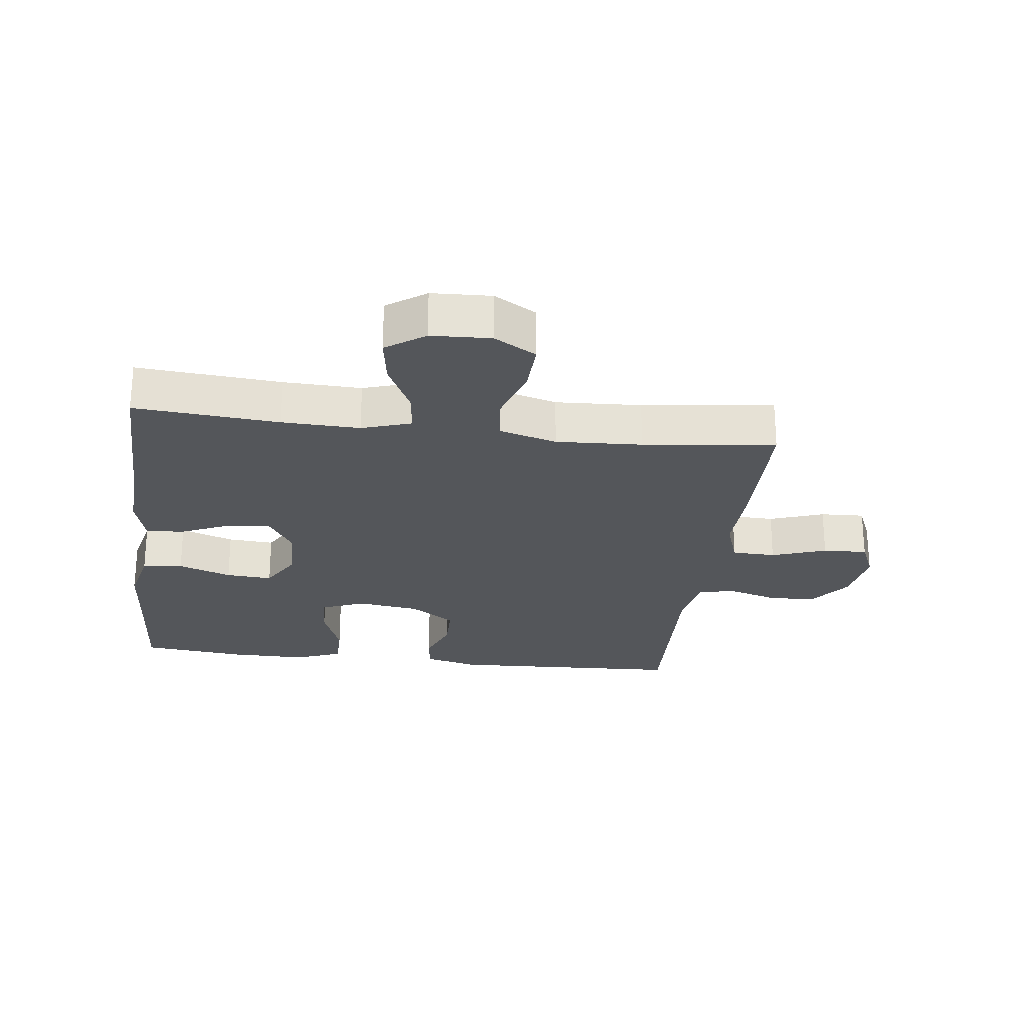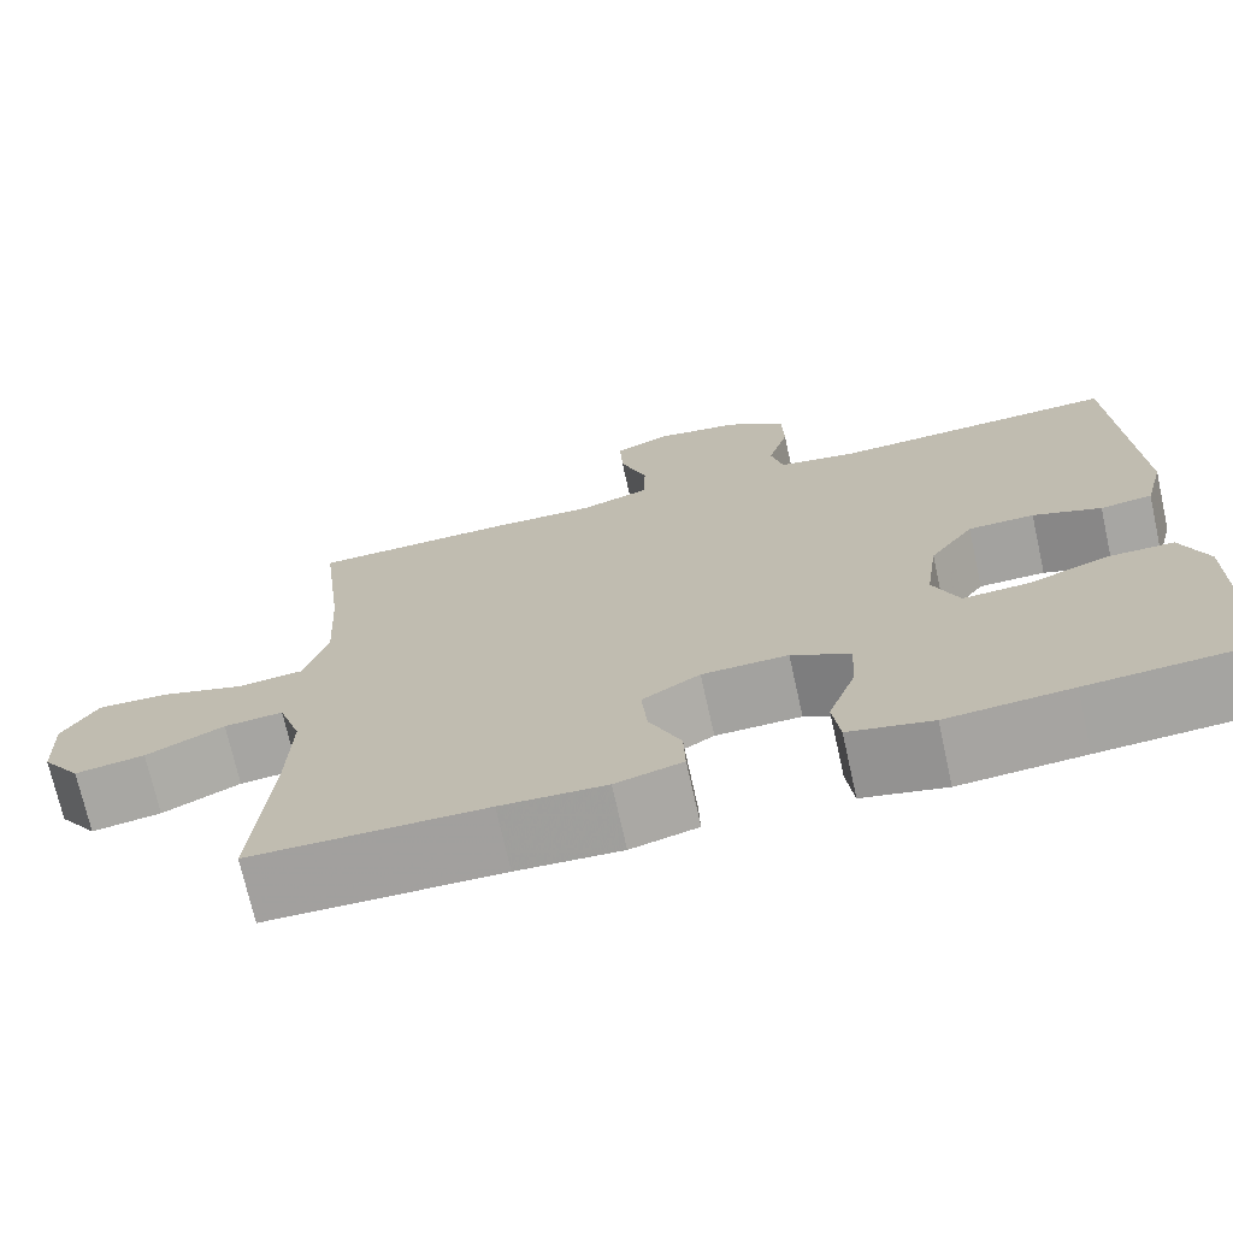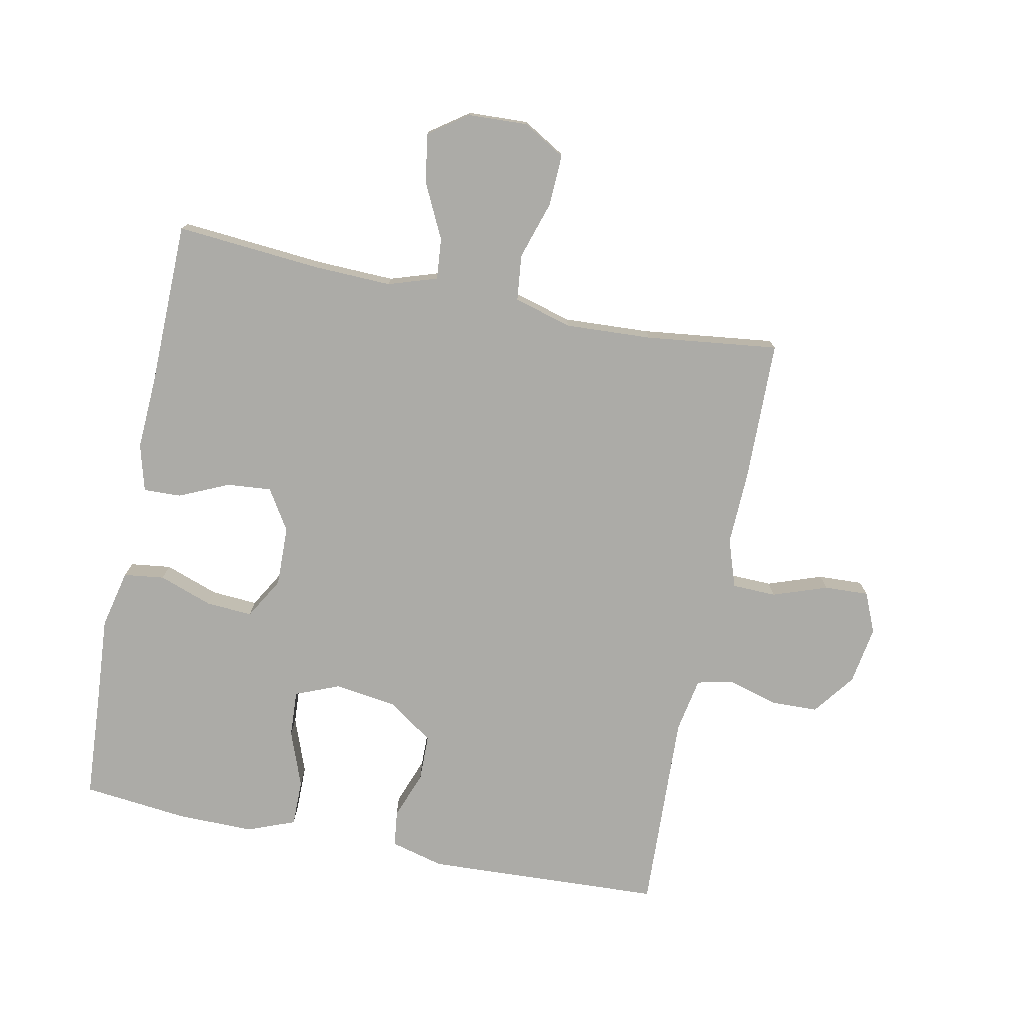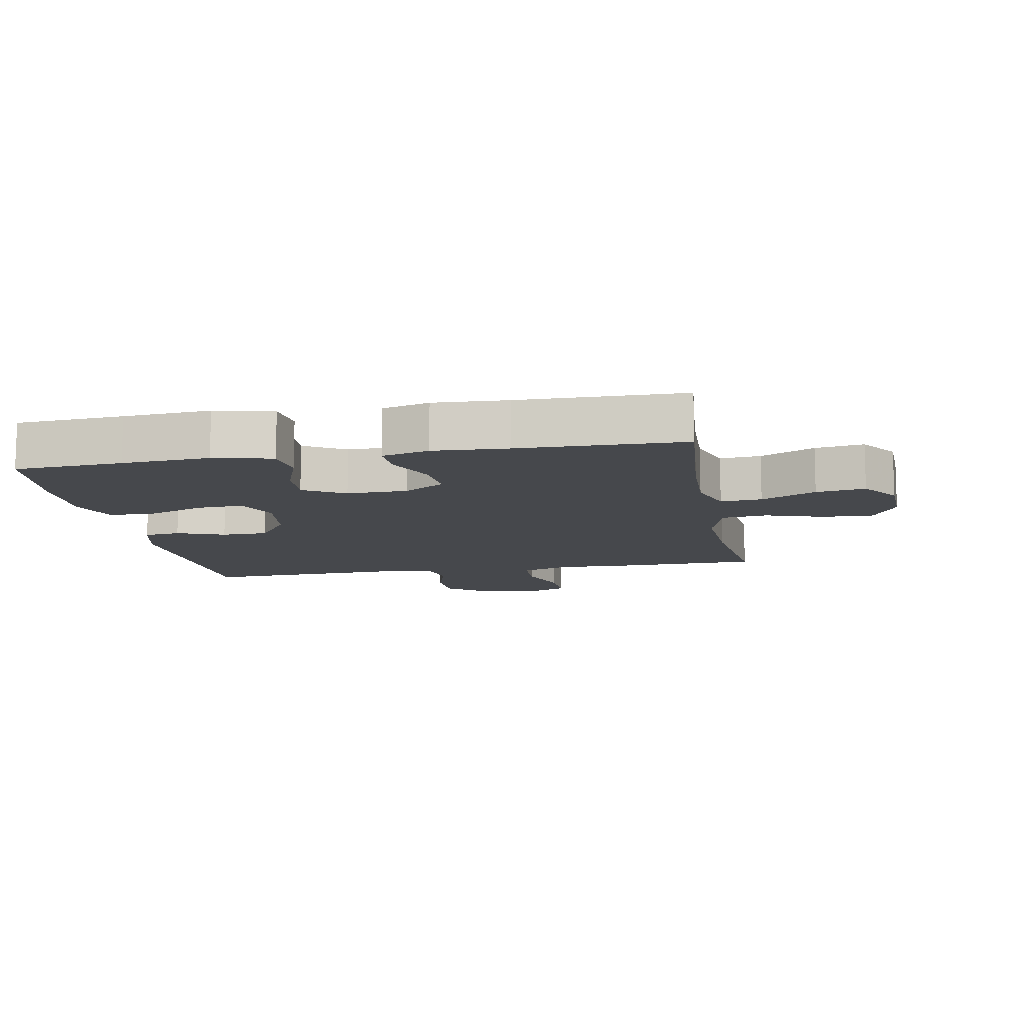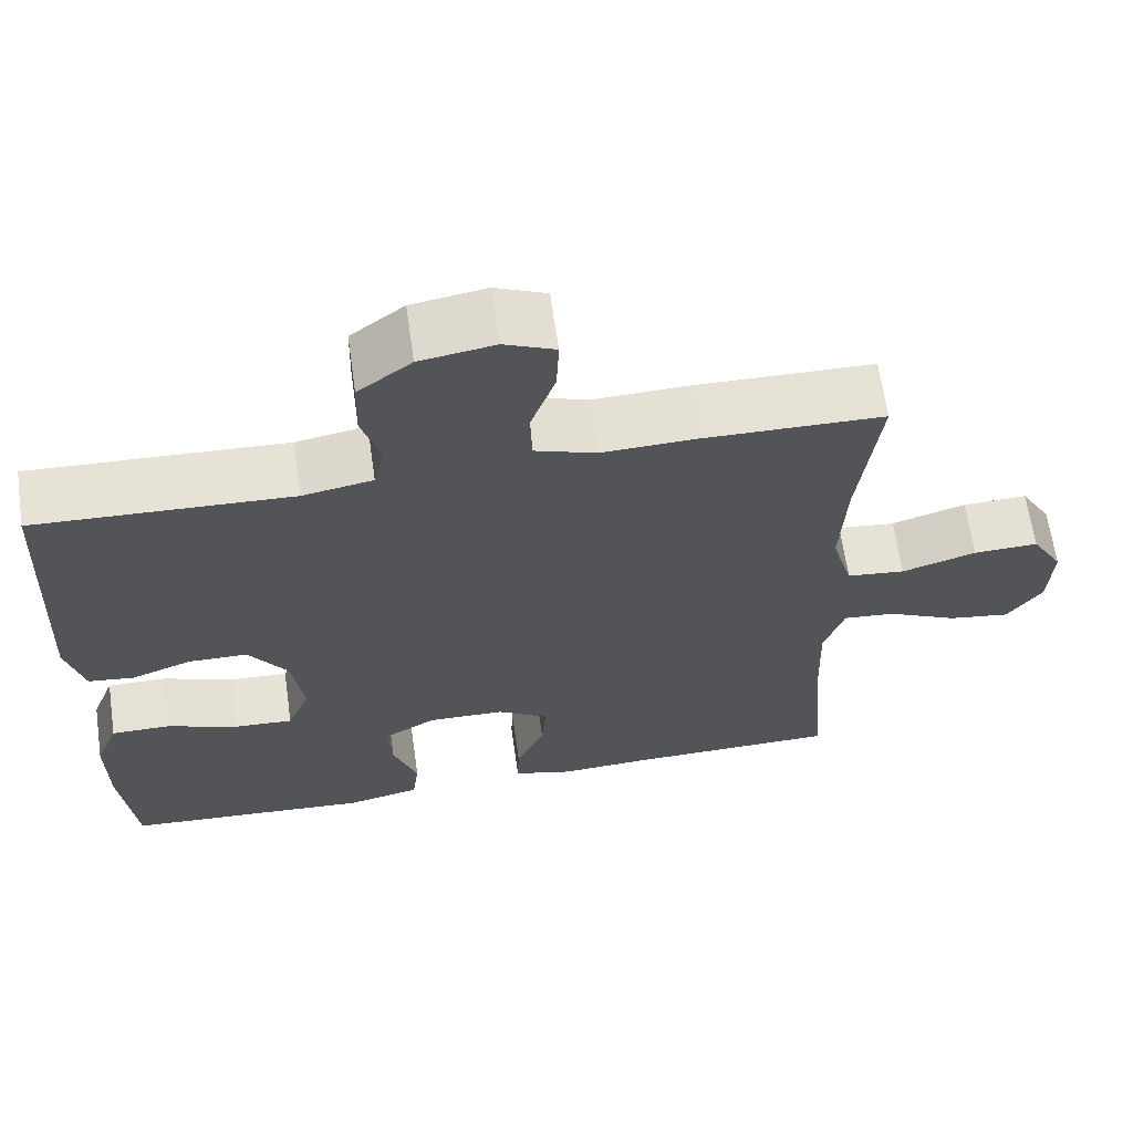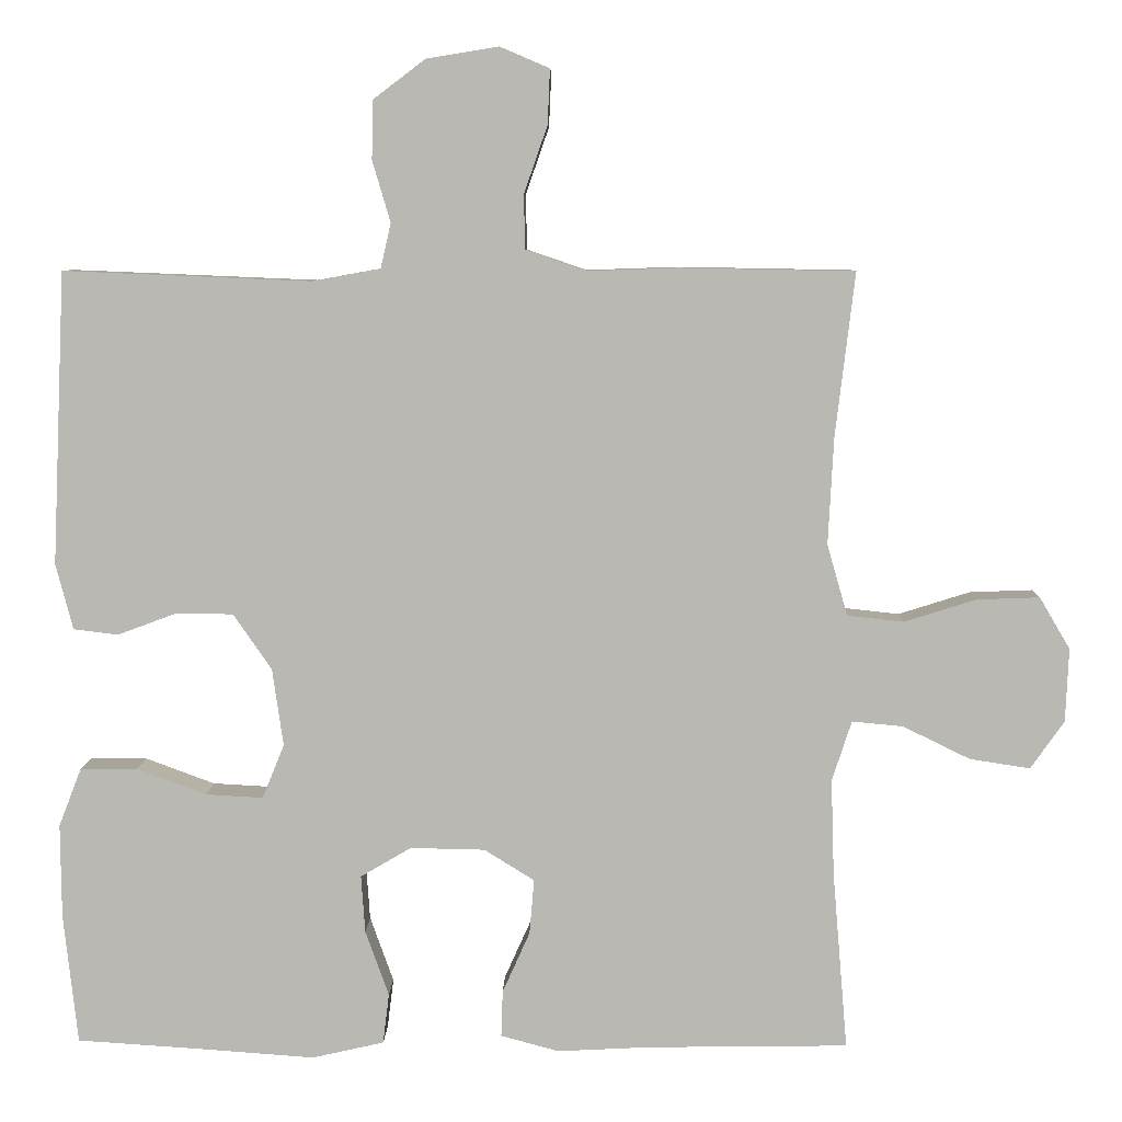
<metadata>
{"format":"obj","ext":"obj","renderer":"f3d","projection":"perspective","resolution":1024,"background":"white","views":[{"elev":-25.1,"azim":-97.1,"up":"+Y"},{"elev":-72.2,"azim":12.6,"up":"+Z"},{"elev":-76.3,"azim":-101.4,"up":"+Y"},{"elev":-11.1,"azim":-169.7,"up":"+Y"},{"elev":64.9,"azim":171.9,"up":"+Z"},{"elev":7.1,"azim":-178.7,"up":"+Z"}]}
</metadata>
<code>
v -0.5 0.07 -0.5
v -0.481 0.07 -0.273
v -0.477 0.07 -0.15
v -0.502 0.07 -0.073
v -0.567 0.07 -0.079
v -0.653 0.07 -0.121
v -0.73 0.07 -0.133
v -0.773 0.07 -0.072
v -0.777 0.07 0.022
v -0.738 0.07 0.088
v -0.658 0.07 0.085
v -0.566 0.07 0.056
v -0.494 0.07 0.064
v -0.468 0.07 0.155
v -0.475 0.07 0.291
v -0.5 0.07 0.5
v -0.278 0.07 0.504
v -0.161 0.07 0.5
v -0.085 0.07 0.526
v -0.083 0.07 0.595
v -0.113 0.07 0.681
v -0.116 0.07 0.751
v -0.053 0.07 0.778
v 0.039 0.07 0.763
v 0.105 0.07 0.713
v 0.107 0.07 0.638
v 0.084 0.07 0.56
v 0.097 0.07 0.503
v 0.184 0.07 0.487
v 0.5 0.07 0.5
v 0.517 0.07 0.127
v 0.495 0.07 0.043
v 0.438 0.07 0.036
v 0.363 0.07 0.064
v 0.29 0.07 0.063
v 0.241 0.07 -0.008
v 0.227 0.07 -0.107
v 0.255 0.07 -0.176
v 0.328 0.07 -0.172
v 0.417 0.07 -0.139
v 0.49 0.07 -0.139
v 0.519 0.07 -0.214
v 0.518 0.07 -0.334
v 0.5 0.07 -0.5
v 0.331 0.07 -0.511
v 0.194 0.07 -0.521
v 0.102 0.07 -0.5
v 0.094 0.07 -0.436
v 0.124 0.07 -0.352
v 0.129 0.07 -0.279
v 0.064 0.07 -0.241
v -0.031 0.07 -0.243
v -0.095 0.07 -0.283
v -0.089 0.07 -0.353
v -0.054 0.07 -0.431
v -0.052 0.07 -0.49
v -0.126 0.07 -0.51
v -0.242 0.07 -0.504
v -0.5 0 -0.5
v -0.481 0 -0.273
v -0.477 0 -0.15
v -0.502 0 -0.073
v -0.567 0 -0.079
v -0.653 0 -0.121
v -0.73 0 -0.133
v -0.773 0 -0.072
v -0.777 0 0.022
v -0.738 0 0.088
v -0.658 0 0.085
v -0.566 0 0.056
v -0.494 0 0.064
v -0.468 0 0.155
v -0.475 0 0.291
v -0.5 0 0.5
v -0.278 0 0.504
v -0.161 0 0.5
v -0.085 0 0.526
v -0.083 0 0.595
v -0.113 0 0.681
v -0.116 0 0.751
v -0.053 0 0.778
v 0.039 0 0.763
v 0.105 0 0.713
v 0.107 0 0.638
v 0.084 0 0.56
v 0.097 0 0.503
v 0.184 0 0.487
v 0.5 0 0.5
v 0.517 0 0.127
v 0.495 0 0.043
v 0.438 0 0.036
v 0.363 0 0.064
v 0.29 0 0.063
v 0.241 0 -0.008
v 0.227 0 -0.107
v 0.255 0 -0.176
v 0.328 0 -0.172
v 0.417 0 -0.139
v 0.49 0 -0.139
v 0.519 0 -0.214
v 0.518 0 -0.334
v 0.5 0 -0.5
v 0.331 0 -0.511
v 0.194 0 -0.521
v 0.102 0 -0.5
v 0.094 0 -0.436
v 0.124 0 -0.352
v 0.129 0 -0.279
v 0.064 0 -0.241
v -0.031 0 -0.243
v -0.095 0 -0.283
v -0.089 0 -0.353
v -0.054 0 -0.431
v -0.052 0 -0.49
v -0.126 0 -0.51
v -0.242 0 -0.504
f 55 56 57 58
f 54 55 58 1
f 53 54 1 2
f 52 53 2 3
f 51 52 3 4
f 46 47 48 49
f 45 46 49 50
f 44 45 50
f 43 44 50
f 42 43 50 51
f 39 40 41 42
f 38 39 42 51
f 31 32 33 34
f 29 30 31 34
f 28 29 34 35
f 24 25 26 27
f 22 23 24 27
f 20 21 22 27
f 19 20 27 28
f 18 19 28 35
f 15 16 17 18
f 14 15 18 35
f 9 10 11 12
f 9 12 13
f 8 9 13
f 5 6 7 8
f 4 5 8 13
f 37 38 51 4
f 13 14 35 36
f 4 13 36 37
f 116 115 114 113
f 59 116 113 112
f 60 59 112 111
f 61 60 111 110
f 62 61 110 109
f 107 106 105 104
f 108 107 104 103
f 108 103 102
f 108 102 101
f 109 108 101 100
f 100 99 98 97
f 109 100 97 96
f 92 91 90 89
f 92 89 88 87
f 93 92 87 86
f 85 84 83 82
f 85 82 81 80
f 85 80 79 78
f 86 85 78 77
f 93 86 77 76
f 76 75 74 73
f 93 76 73 72
f 70 69 68 67
f 71 70 67
f 71 67 66
f 66 65 64 63
f 71 66 63 62
f 62 109 96 95
f 94 93 72 71
f 95 94 71 62
f 1 59 60 2
f 2 60 61 3
f 3 61 62 4
f 4 62 63 5
f 5 63 64 6
f 6 64 65 7
f 7 65 66 8
f 8 66 67 9
f 9 67 68 10
f 10 68 69 11
f 11 69 70 12
f 12 70 71 13
f 13 71 72 14
f 14 72 73 15
f 15 73 74 16
f 16 74 75 17
f 17 75 76 18
f 18 76 77 19
f 19 77 78 20
f 20 78 79 21
f 21 79 80 22
f 22 80 81 23
f 23 81 82 24
f 24 82 83 25
f 25 83 84 26
f 26 84 85 27
f 27 85 86 28
f 28 86 87 29
f 29 87 88 30
f 30 88 89 31
f 31 89 90 32
f 32 90 91 33
f 33 91 92 34
f 34 92 93 35
f 35 93 94 36
f 36 94 95 37
f 37 95 96 38
f 38 96 97 39
f 39 97 98 40
f 40 98 99 41
f 41 99 100 42
f 42 100 101 43
f 43 101 102 44
f 44 102 103 45
f 45 103 104 46
f 46 104 105 47
f 47 105 106 48
f 48 106 107 49
f 49 107 108 50
f 50 108 109 51
f 51 109 110 52
f 52 110 111 53
f 53 111 112 54
f 54 112 113 55
f 55 113 114 56
f 56 114 115 57
f 57 115 116 58
f 58 116 59 1

</code>
